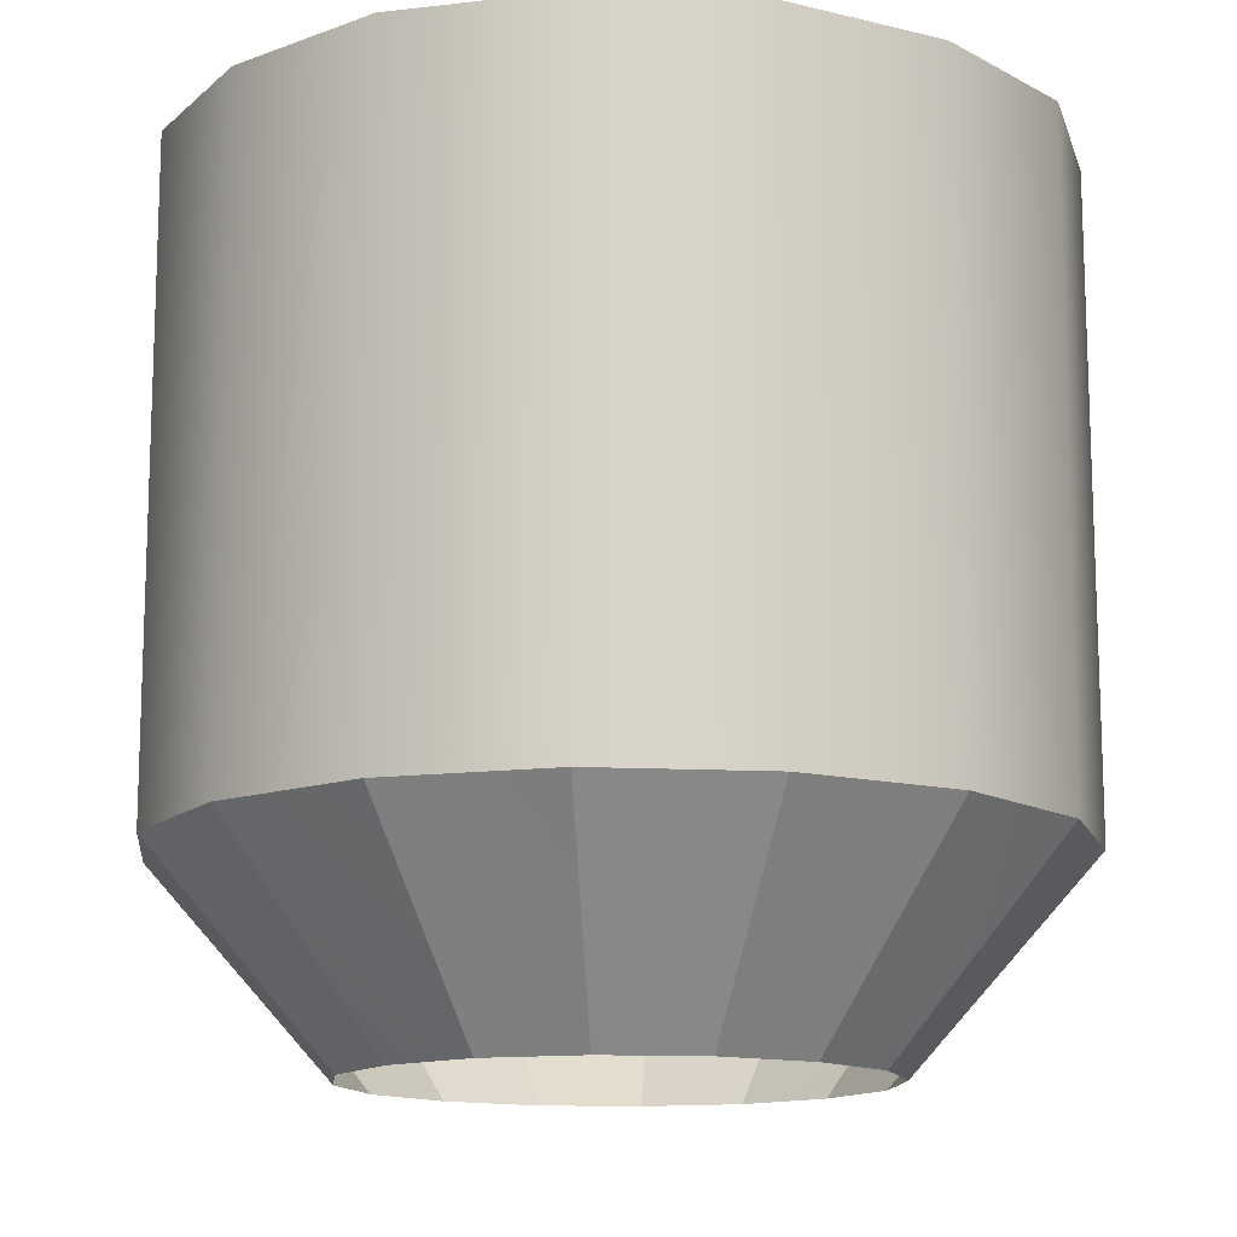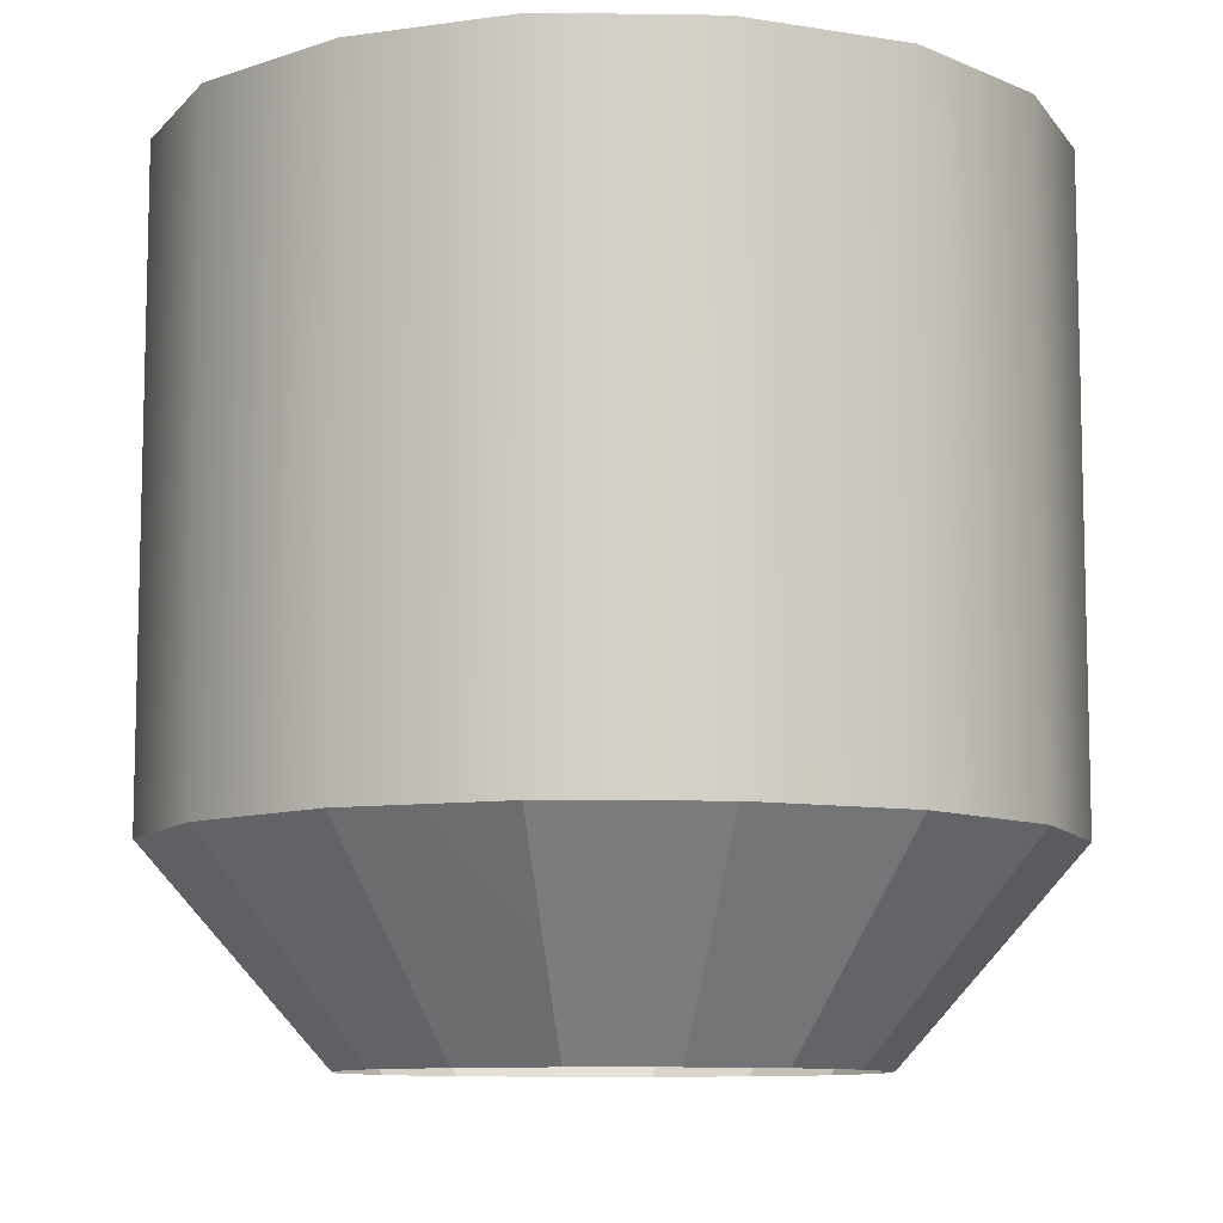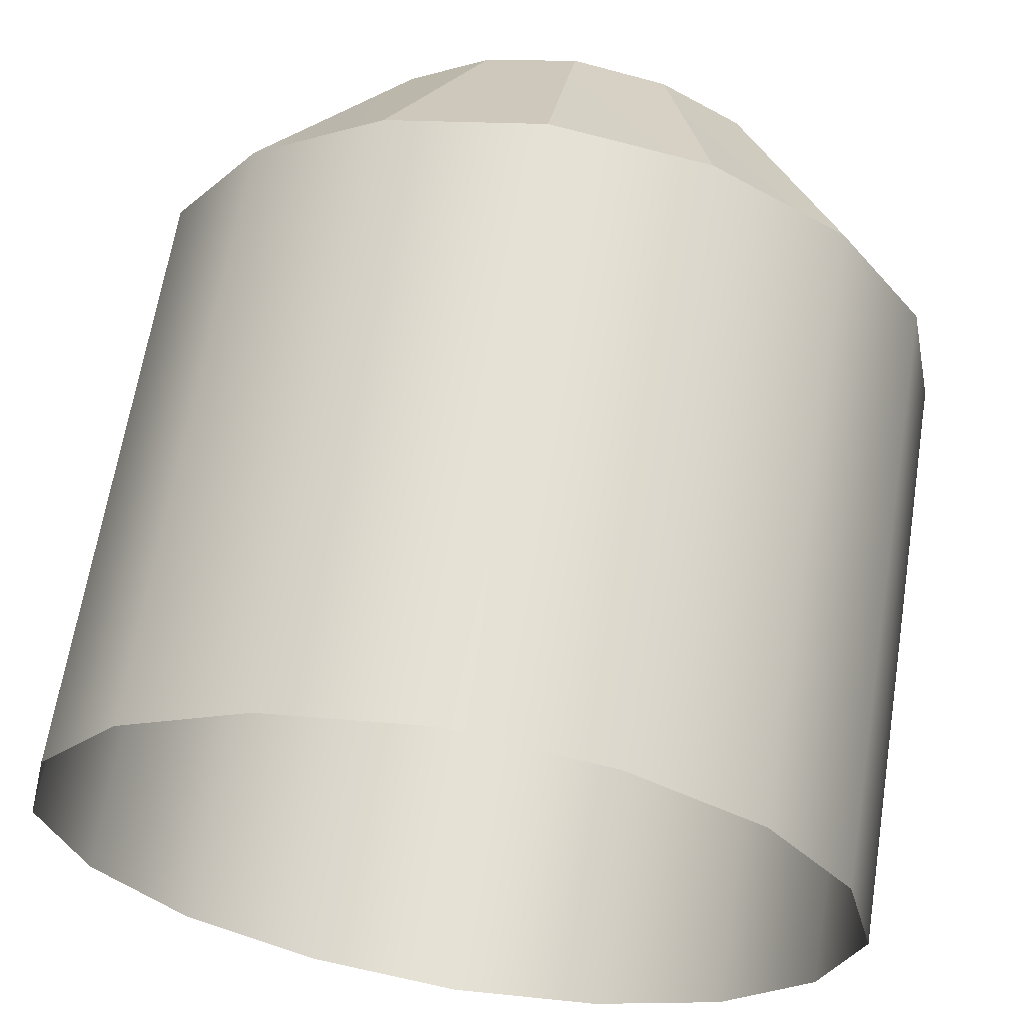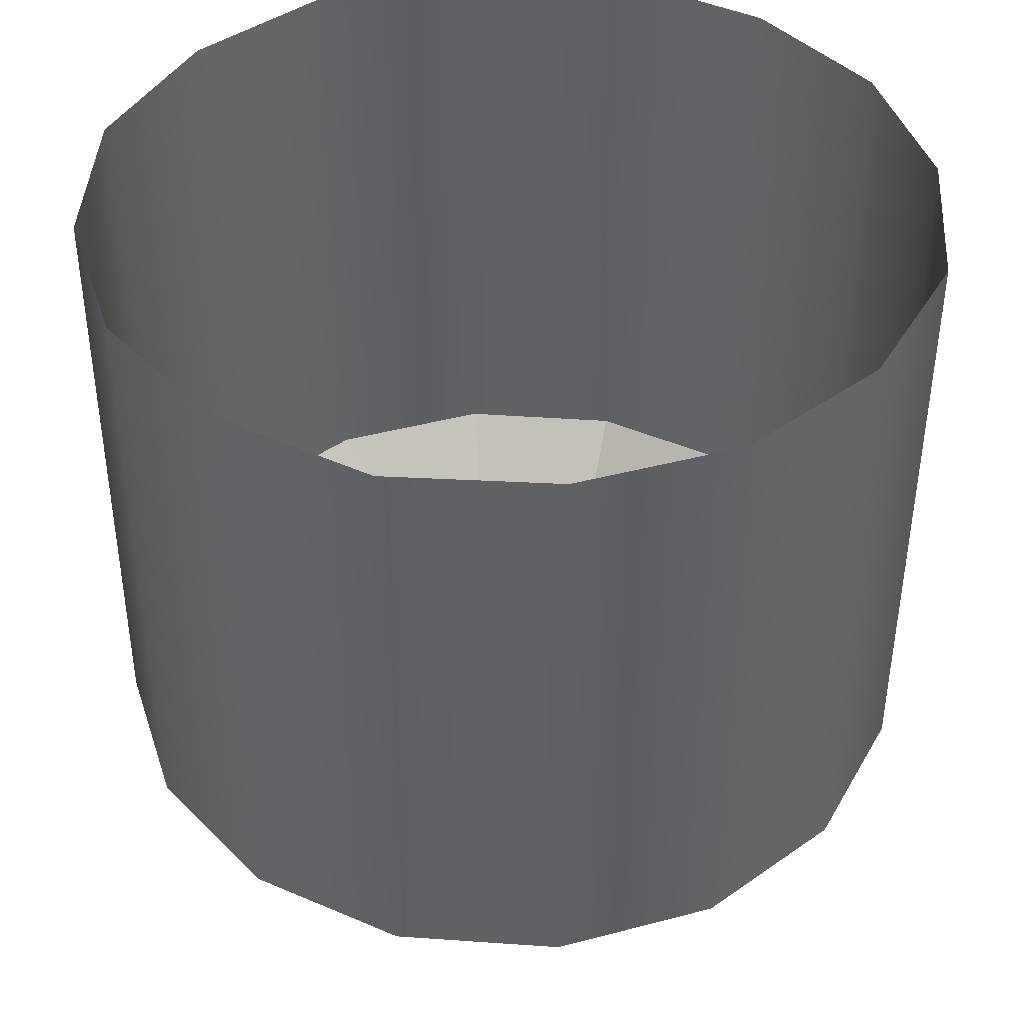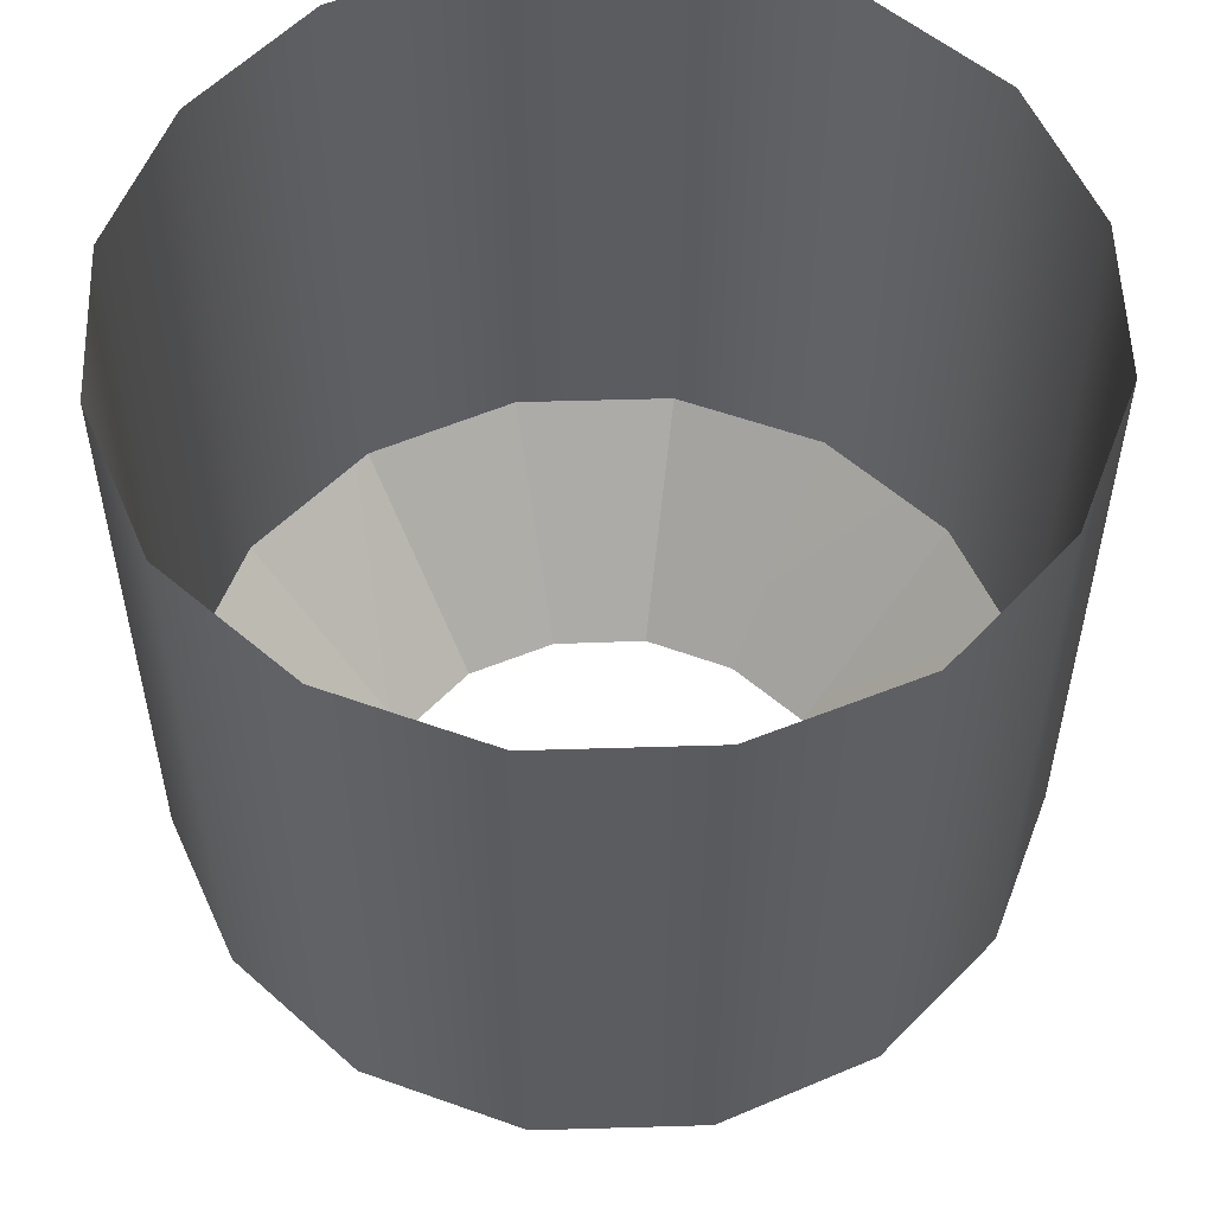
<metadata>
{"format":"obj","ext":"obj","renderer":"f3d","projection":"perspective","resolution":1024,"background":"white","views":[{"elev":-13.4,"azim":-152.7,"up":"+Y"},{"elev":-9.4,"azim":-35.8,"up":"+Y"},{"elev":64.6,"azim":-170.7,"up":"+Z"},{"elev":42.1,"azim":106.1,"up":"+Y"},{"elev":54.8,"azim":144.5,"up":"+Y"}]}
</metadata>
<code>
g pb_Mesh419370
v -87.02 -28.65 0
v -87.02 -22.55 0
v -80.39 -28.65 33.3
v -80.39 -22.55 33.3
v -80.39 -28.65 33.3
v -80.39 -22.55 33.3
v -61.53 -28.65 61.53
v -61.53 -22.55 61.53
v -61.53 -28.65 61.53
v -61.53 -22.55 61.53
v -33.3 -28.65 80.39
v -33.3 -22.55 80.39
v -33.3 -28.65 80.39
v -33.3 -22.55 80.39
v 3.804e-06 -28.65 87.02
v 3.804e-06 -22.55 87.02
v 3.804e-06 -28.65 87.02
v 3.804e-06 -22.55 87.02
v 33.3 -28.65 80.39
v 33.3 -22.55 80.39
v 33.3 -28.65 80.39
v 33.3 -22.55 80.39
v 61.53 -28.65 61.53
v 61.53 -22.55 61.53
v 61.53 -28.65 61.53
v 61.53 -22.55 61.53
v 80.39 -28.65 33.3
v 80.39 -22.55 33.3
v 80.39 -28.65 33.3
v 80.39 -22.55 33.3
v 87.02 -28.65 -7.503e-06
v 87.02 -22.55 -7.503e-06
v 87.02 -28.65 -7.503e-06
v 87.02 -22.55 -7.503e-06
v 80.39 -28.65 -33.3
v 80.39 -22.55 -33.3
v 80.39 -28.65 -33.3
v 80.39 -22.55 -33.3
v 61.53 -28.65 -61.53
v 61.53 -22.55 -61.53
v 61.53 -28.65 -61.53
v 61.53 -22.55 -61.53
v 33.3 -28.65 -80.39
v 33.3 -22.55 -80.39
v 33.3 -28.65 -80.39
v 33.3 -22.55 -80.39
v -1.038e-06 -28.65 -87.02
v -1.038e-06 -22.55 -87.02
v -1.038e-06 -28.65 -87.02
v -1.038e-06 -22.55 -87.02
v -33.3 -28.65 -80.39
v -33.3 -22.55 -80.39
v -33.3 -28.65 -80.39
v -33.3 -22.55 -80.39
v -61.53 -28.65 -61.53
v -61.53 -22.55 -61.53
v -61.53 -28.65 -61.53
v -61.53 -22.55 -61.53
v -80.39 -28.65 -33.3
v -80.39 -22.55 -33.3
v -80.39 -28.65 -33.3
v -80.39 -22.55 -33.3
v -87.02 -28.65 0
v -87.02 -22.55 0
v -87.02 -22.55 0
v -87.66 100 0
v -80.39 -22.55 33.3
v -80.2 100 33.57
v -80.39 -22.55 33.3
v -80.2 100 33.57
v -61.53 -22.55 61.53
v -61.55 100 61.55
v -61.53 -22.55 61.53
v -61.55 100 61.55
v -33.3 -22.55 80.39
v -33.57 100 80.2
v -33.3 -22.55 80.39
v -33.57 100 80.2
v 3.804e-06 -22.55 87.02
v 0 100 87.66
v 3.804e-06 -22.55 87.02
v 0 100 87.66
v 33.3 -22.55 80.39
v 33.57 100 80.2
v 33.3 -22.55 80.39
v 33.57 100 80.2
v 61.53 -22.55 61.53
v 61.55 100 61.55
v 61.53 -22.55 61.53
v 61.55 100 61.55
v 80.39 -22.55 33.3
v 80.2 100 33.57
v 80.39 -22.55 33.3
v 80.2 100 33.57
v 87.02 -22.55 -7.503e-06
v 87.66 100 0
v 87.02 -22.55 -7.503e-06
v 87.66 100 0
v 80.39 -22.55 -33.3
v 80.2 100 -33.57
v 80.39 -22.55 -33.3
v 80.2 100 -33.57
v 61.53 -22.55 -61.53
v 61.55 100 -61.55
v 61.53 -22.55 -61.53
v 61.55 100 -61.55
v 33.3 -22.55 -80.39
v 33.57 100 -80.2
v 33.3 -22.55 -80.39
v 33.57 100 -80.2
v -1.038e-06 -22.55 -87.02
v 0 100 -87.66
v -1.038e-06 -22.55 -87.02
v 0 100 -87.66
v -33.3 -22.55 -80.39
v -33.57 100 -80.2
v -33.3 -22.55 -80.39
v -33.57 100 -80.2
v -61.53 -22.55 -61.53
v -61.55 100 -61.55
v -61.53 -22.55 -61.53
v -61.55 100 -61.55
v -80.39 -22.55 -33.3
v -80.2 100 -33.57
v -80.39 -22.55 -33.3
v -80.2 100 -33.57
v -87.02 -22.55 0
v -87.66 100 0
v -47.32 -69.2 19.46
v -87.02 -28.65 0
v -80.39 -28.65 33.3
v -51.53 -69.2 0
v -36.28 -69.2 36.28
v -80.39 -28.65 33.3
v -61.53 -28.65 61.53
v -47.32 -69.2 19.46
v -19.46 -69.2 47.32
v -61.53 -28.65 61.53
v -33.3 -28.65 80.39
v -36.28 -69.2 36.28
v 1.329e-07 -69.2 51.53
v -33.3 -28.65 80.39
v 3.804e-06 -28.65 87.02
v -19.46 -69.2 47.32
v 19.46 -69.2 47.32
v 3.804e-06 -28.65 87.02
v 33.3 -28.65 80.39
v 1.329e-07 -69.2 51.53
v 36.28 -69.2 36.28
v 33.3 -28.65 80.39
v 61.53 -28.65 61.53
v 19.46 -69.2 47.32
v 47.32 -69.2 19.46
v 61.53 -28.65 61.53
v 80.39 -28.65 33.3
v 36.28 -69.2 36.28
v 51.53 -69.2 0
v 80.39 -28.65 33.3
v 87.02 -28.65 -7.503e-06
v 47.32 -69.2 19.46
v 47.32 -69.2 -19.46
v 87.02 -28.65 -7.503e-06
v 80.39 -28.65 -33.3
v 51.53 -69.2 0
v 36.28 -69.2 -36.28
v 80.39 -28.65 -33.3
v 61.53 -28.65 -61.53
v 47.32 -69.2 -19.46
v 19.46 -69.2 -47.32
v 61.53 -28.65 -61.53
v 33.3 -28.65 -80.39
v 36.28 -69.2 -36.28
v 1.329e-07 -69.2 -51.53
v 33.3 -28.65 -80.39
v -1.038e-06 -28.65 -87.02
v 19.46 -69.2 -47.32
v -19.46 -69.2 -47.32
v -1.038e-06 -28.65 -87.02
v -33.3 -28.65 -80.39
v 1.329e-07 -69.2 -51.53
v -36.28 -69.2 -36.28
v -33.3 -28.65 -80.39
v -61.53 -28.65 -61.53
v -19.46 -69.2 -47.32
v -47.32 -69.2 -19.46
v -61.53 -28.65 -61.53
v -80.39 -28.65 -33.3
v -36.28 -69.2 -36.28
v -51.53 -69.2 0
v -80.39 -28.65 -33.3
v -87.02 -28.65 0
v -47.32 -69.2 -19.46
v -80.39 -28.65 33.3
v -80.39 -22.55 33.3
v -87.02 -22.55 0
v -87.02 -28.65 0
v -61.53 -28.65 61.53
v -61.53 -22.55 61.53
v -80.39 -22.55 33.3
v -80.39 -28.65 33.3
v -33.3 -28.65 80.39
v -33.3 -22.55 80.39
v -61.53 -22.55 61.53
v -61.53 -28.65 61.53
v 3.804e-06 -28.65 87.02
v 3.804e-06 -22.55 87.02
v -33.3 -22.55 80.39
v -33.3 -28.65 80.39
v 33.3 -28.65 80.39
v 33.3 -22.55 80.39
v 3.804e-06 -22.55 87.02
v 3.804e-06 -28.65 87.02
v 61.53 -28.65 61.53
v 61.53 -22.55 61.53
v 33.3 -22.55 80.39
v 33.3 -28.65 80.39
v 80.39 -28.65 33.3
v 80.39 -22.55 33.3
v 61.53 -22.55 61.53
v 61.53 -28.65 61.53
v 87.02 -28.65 -7.503e-06
v 87.02 -22.55 -7.503e-06
v 80.39 -22.55 33.3
v 80.39 -28.65 33.3
v 80.39 -28.65 -33.3
v 80.39 -22.55 -33.3
v 87.02 -22.55 -7.503e-06
v 87.02 -28.65 -7.503e-06
v 61.53 -28.65 -61.53
v 61.53 -22.55 -61.53
v 80.39 -22.55 -33.3
v 80.39 -28.65 -33.3
v 33.3 -28.65 -80.39
v 33.3 -22.55 -80.39
v 61.53 -22.55 -61.53
v 61.53 -28.65 -61.53
v -1.038e-06 -28.65 -87.02
v -1.038e-06 -22.55 -87.02
v 33.3 -22.55 -80.39
v 33.3 -28.65 -80.39
v -33.3 -28.65 -80.39
v -33.3 -22.55 -80.39
v -1.038e-06 -22.55 -87.02
v -1.038e-06 -28.65 -87.02
v -61.53 -28.65 -61.53
v -61.53 -22.55 -61.53
v -33.3 -22.55 -80.39
v -33.3 -28.65 -80.39
v -80.39 -28.65 -33.3
v -80.39 -22.55 -33.3
v -61.53 -22.55 -61.53
v -61.53 -28.65 -61.53
v -87.02 -28.65 0
v -87.02 -22.55 0
v -80.39 -22.55 -33.3
v -80.39 -28.65 -33.3
v -80.39 -22.55 33.3
v -80.2 100 33.57
v -87.66 100 0
v -87.02 -22.55 0
v -61.53 -22.55 61.53
v -61.55 100 61.55
v -80.2 100 33.57
v -80.39 -22.55 33.3
v -33.3 -22.55 80.39
v -33.57 100 80.2
v -61.55 100 61.55
v -61.53 -22.55 61.53
v 3.804e-06 -22.55 87.02
v 0 100 87.66
v -33.57 100 80.2
v -33.3 -22.55 80.39
v 33.3 -22.55 80.39
v 33.57 100 80.2
v 0 100 87.66
v 3.804e-06 -22.55 87.02
v 61.53 -22.55 61.53
v 61.55 100 61.55
v 33.57 100 80.2
v 33.3 -22.55 80.39
v 80.39 -22.55 33.3
v 80.2 100 33.57
v 61.55 100 61.55
v 61.53 -22.55 61.53
v 87.02 -22.55 -7.503e-06
v 87.66 100 0
v 80.2 100 33.57
v 80.39 -22.55 33.3
v 80.39 -22.55 -33.3
v 80.2 100 -33.57
v 87.66 100 0
v 87.02 -22.55 -7.503e-06
v 61.53 -22.55 -61.53
v 61.55 100 -61.55
v 80.2 100 -33.57
v 80.39 -22.55 -33.3
v 33.3 -22.55 -80.39
v 33.57 100 -80.2
v 61.55 100 -61.55
v 61.53 -22.55 -61.53
v -1.038e-06 -22.55 -87.02
v 0 100 -87.66
v 33.57 100 -80.2
v 33.3 -22.55 -80.39
v -33.3 -22.55 -80.39
v -33.57 100 -80.2
v 0 100 -87.66
v -1.038e-06 -22.55 -87.02
v -61.53 -22.55 -61.53
v -61.55 100 -61.55
v -33.57 100 -80.2
v -33.3 -22.55 -80.39
v -80.39 -22.55 -33.3
v -80.2 100 -33.57
v -61.55 100 -61.55
v -61.53 -22.55 -61.53
v -87.02 -22.55 0
v -87.66 100 0
v -80.2 100 -33.57
v -80.39 -22.55 -33.3
v -87.02 -28.65 0
v -51.53 -69.2 0
v -47.32 -69.2 19.46
v -80.39 -28.65 33.3
v -80.39 -28.65 33.3
v -47.32 -69.2 19.46
v -36.28 -69.2 36.28
v -61.53 -28.65 61.53
v -61.53 -28.65 61.53
v -36.28 -69.2 36.28
v -19.46 -69.2 47.32
v -33.3 -28.65 80.39
v -33.3 -28.65 80.39
v -19.46 -69.2 47.32
v 1.329e-07 -69.2 51.53
v 3.804e-06 -28.65 87.02
v 3.804e-06 -28.65 87.02
v 1.329e-07 -69.2 51.53
v 19.46 -69.2 47.32
v 33.3 -28.65 80.39
v 33.3 -28.65 80.39
v 19.46 -69.2 47.32
v 36.28 -69.2 36.28
v 61.53 -28.65 61.53
v 61.53 -28.65 61.53
v 36.28 -69.2 36.28
v 47.32 -69.2 19.46
v 80.39 -28.65 33.3
v 80.39 -28.65 33.3
v 47.32 -69.2 19.46
v 51.53 -69.2 0
v 87.02 -28.65 -7.503e-06
v 87.02 -28.65 -7.503e-06
v 51.53 -69.2 0
v 47.32 -69.2 -19.46
v 80.39 -28.65 -33.3
v 80.39 -28.65 -33.3
v 47.32 -69.2 -19.46
v 36.28 -69.2 -36.28
v 61.53 -28.65 -61.53
v 61.53 -28.65 -61.53
v 36.28 -69.2 -36.28
v 19.46 -69.2 -47.32
v 33.3 -28.65 -80.39
v 33.3 -28.65 -80.39
v 19.46 -69.2 -47.32
v 1.329e-07 -69.2 -51.53
v -1.038e-06 -28.65 -87.02
v -1.038e-06 -28.65 -87.02
v 1.329e-07 -69.2 -51.53
v -19.46 -69.2 -47.32
v -33.3 -28.65 -80.39
v -33.3 -28.65 -80.39
v -19.46 -69.2 -47.32
v -36.28 -69.2 -36.28
v -61.53 -28.65 -61.53
v -61.53 -28.65 -61.53
v -36.28 -69.2 -36.28
v -47.32 -69.2 -19.46
v -80.39 -28.65 -33.3
v -80.39 -28.65 -33.3
v -47.32 -69.2 -19.46
v -51.53 -69.2 0
v -87.02 -28.65 0
g pb_Mesh419370_0
f 3 2 1
f 3 4 2
f 7 6 5
f 7 8 6
f 11 10 9
f 11 12 10
f 15 14 13
f 15 16 14
f 19 18 17
f 19 20 18
f 23 22 21
f 23 24 22
f 27 26 25
f 27 28 26
f 31 30 29
f 31 32 30
f 35 34 33
f 35 36 34
f 39 38 37
f 39 40 38
f 43 42 41
f 43 44 42
f 47 46 45
f 47 48 46
f 51 50 49
f 51 52 50
f 55 54 53
f 55 56 54
f 59 58 57
f 59 60 58
f 63 62 61
f 63 64 62
f 67 66 65
f 67 68 66
f 71 70 69
f 71 72 70
f 75 74 73
f 75 76 74
f 79 78 77
f 79 80 78
f 83 82 81
f 83 84 82
f 87 86 85
f 87 88 86
f 91 90 89
f 91 92 90
f 95 94 93
f 95 96 94
f 99 98 97
f 99 100 98
f 103 102 101
f 103 104 102
f 107 106 105
f 107 108 106
f 111 110 109
f 111 112 110
f 115 114 113
f 115 116 114
f 119 118 117
f 119 120 118
f 123 122 121
f 123 124 122
f 127 126 125
f 127 128 126
f 131 130 129
f 130 132 129
f 135 134 133
f 134 136 133
f 139 138 137
f 138 140 137
f 143 142 141
f 142 144 141
f 147 146 145
f 146 148 145
f 151 150 149
f 150 152 149
f 155 154 153
f 154 156 153
f 159 158 157
f 158 160 157
f 163 162 161
f 162 164 161
f 167 166 165
f 166 168 165
f 171 170 169
f 170 172 169
f 175 174 173
f 174 176 173
f 179 178 177
f 178 180 177
f 183 182 181
f 182 184 181
f 187 186 185
f 186 188 185
f 191 190 189
f 190 192 189
f 195 194 193
f 196 195 193
f 199 198 197
f 200 199 197
f 203 202 201
f 204 203 201
f 207 206 205
f 208 207 205
f 211 210 209
f 212 211 209
f 215 214 213
f 216 215 213
f 219 218 217
f 220 219 217
f 223 222 221
f 224 223 221
f 227 226 225
f 228 227 225
f 231 230 229
f 232 231 229
f 235 234 233
f 236 235 233
f 239 238 237
f 240 239 237
f 243 242 241
f 244 243 241
f 247 246 245
f 248 247 245
f 251 250 249
f 252 251 249
f 255 254 253
f 256 255 253
f 259 258 257
f 260 259 257
f 263 262 261
f 264 263 261
f 267 266 265
f 268 267 265
f 271 270 269
f 272 271 269
f 275 274 273
f 276 275 273
f 279 278 277
f 280 279 277
f 283 282 281
f 284 283 281
f 287 286 285
f 288 287 285
f 291 290 289
f 292 291 289
f 295 294 293
f 296 295 293
f 299 298 297
f 300 299 297
f 303 302 301
f 304 303 301
f 307 306 305
f 308 307 305
f 311 310 309
f 312 311 309
f 315 314 313
f 316 315 313
f 319 318 317
f 320 319 317
f 323 322 321
f 323 321 324
f 327 326 325
f 327 325 328
f 331 330 329
f 331 329 332
f 335 334 333
f 335 333 336
f 339 338 337
f 339 337 340
f 343 342 341
f 343 341 344
f 347 346 345
f 347 345 348
f 351 350 349
f 351 349 352
f 355 354 353
f 355 353 356
f 359 358 357
f 359 357 360
f 363 362 361
f 363 361 364
f 367 366 365
f 367 365 368
f 371 370 369
f 371 369 372
f 375 374 373
f 375 373 376
f 379 378 377
f 379 377 380
f 383 382 381
f 383 381 384

</code>
